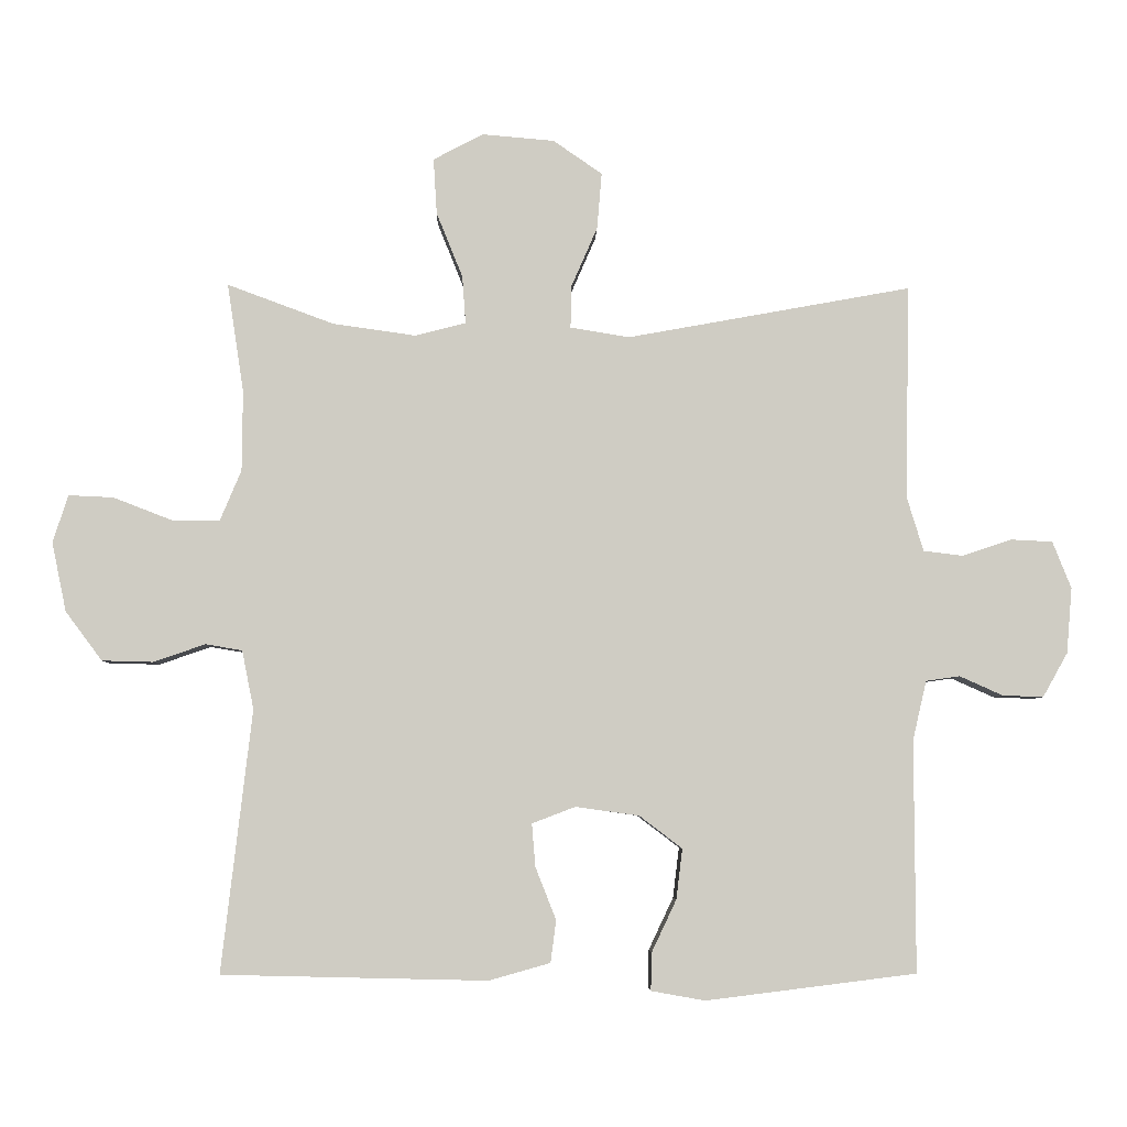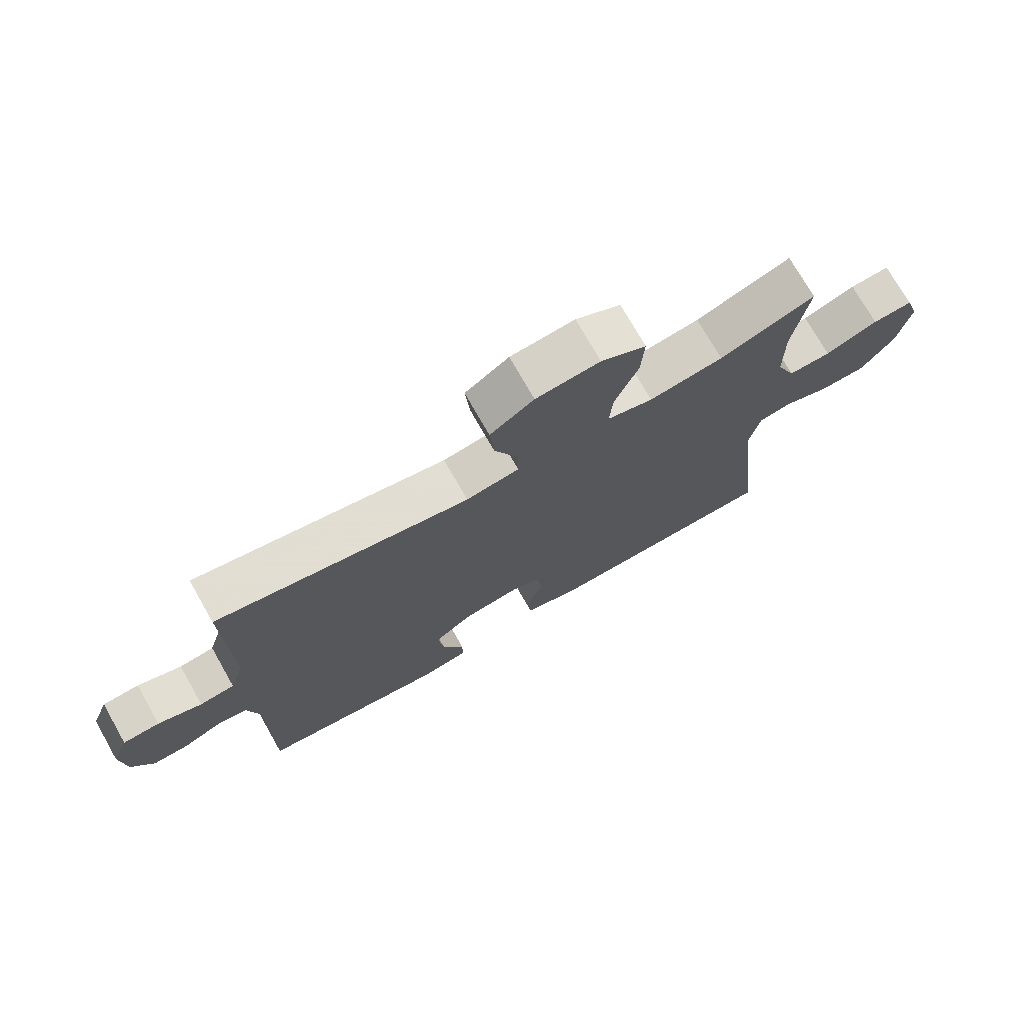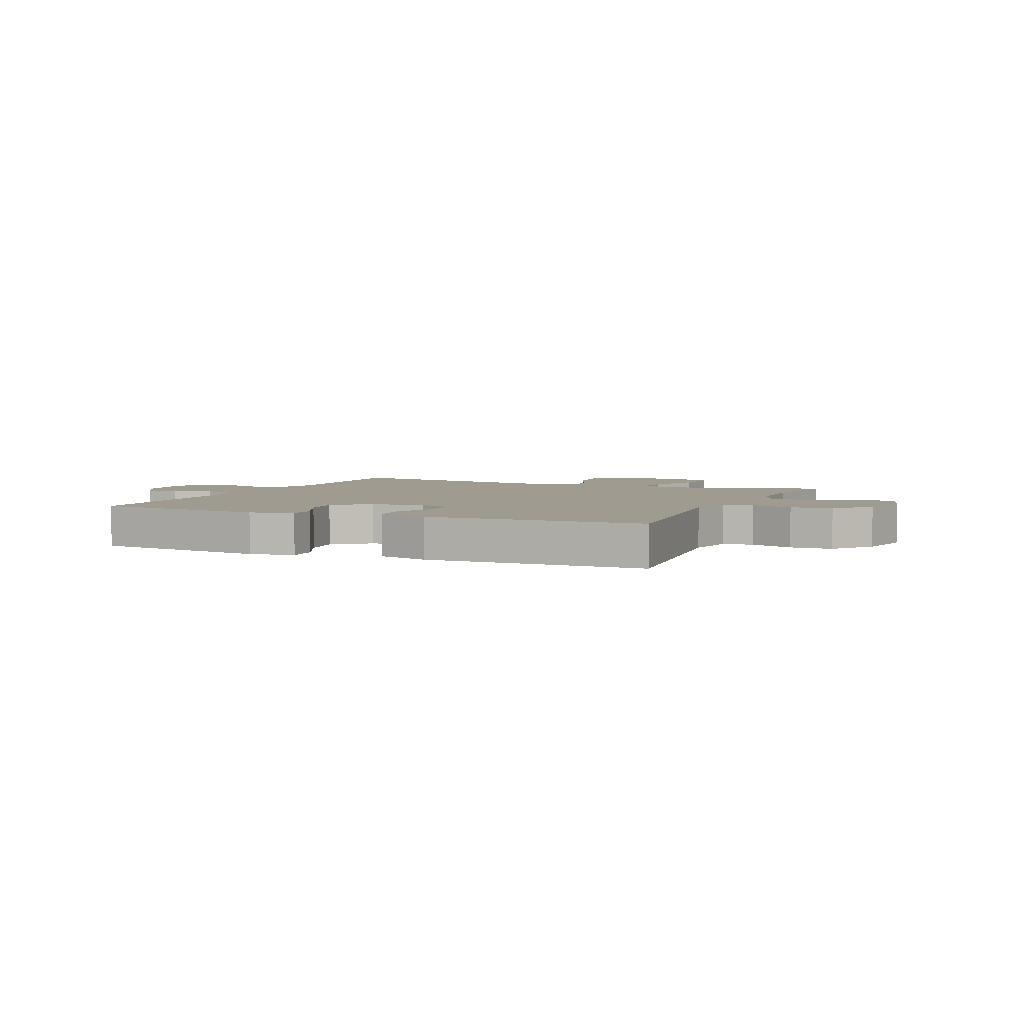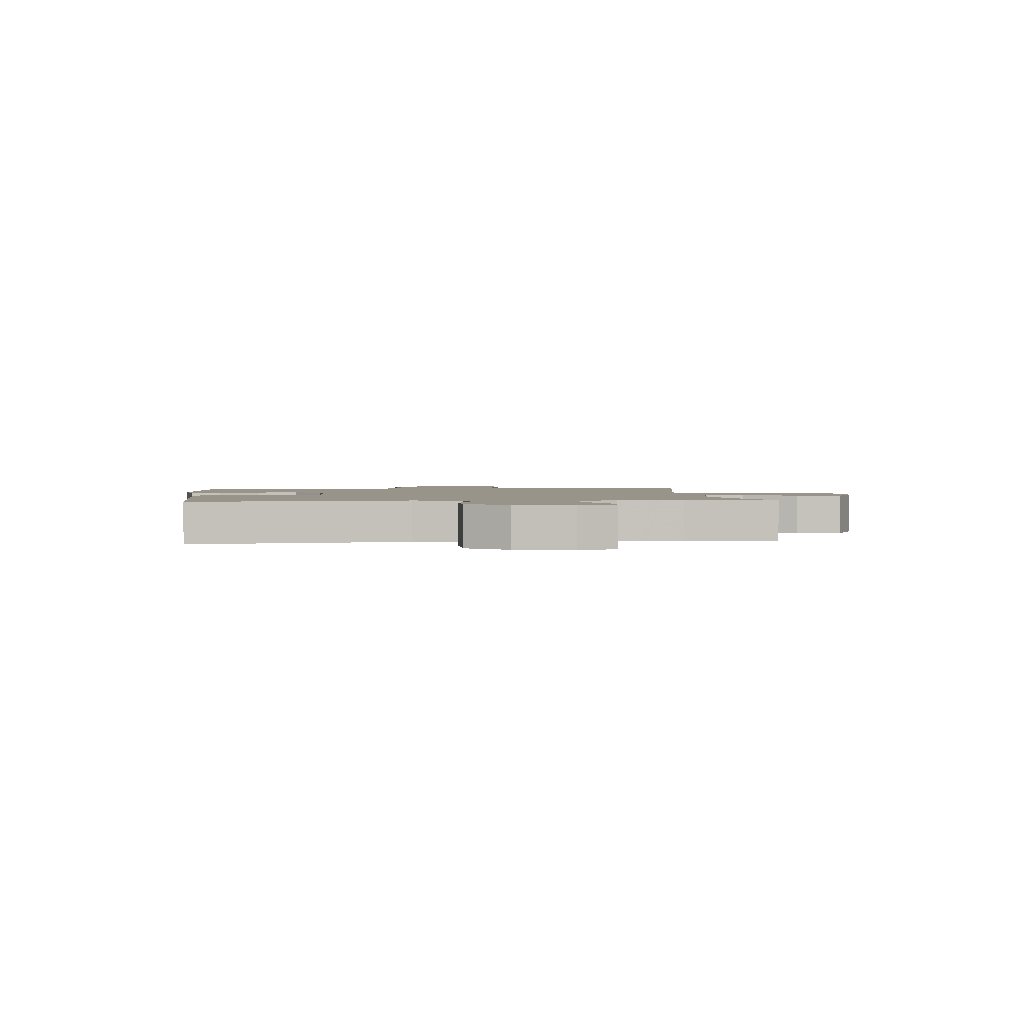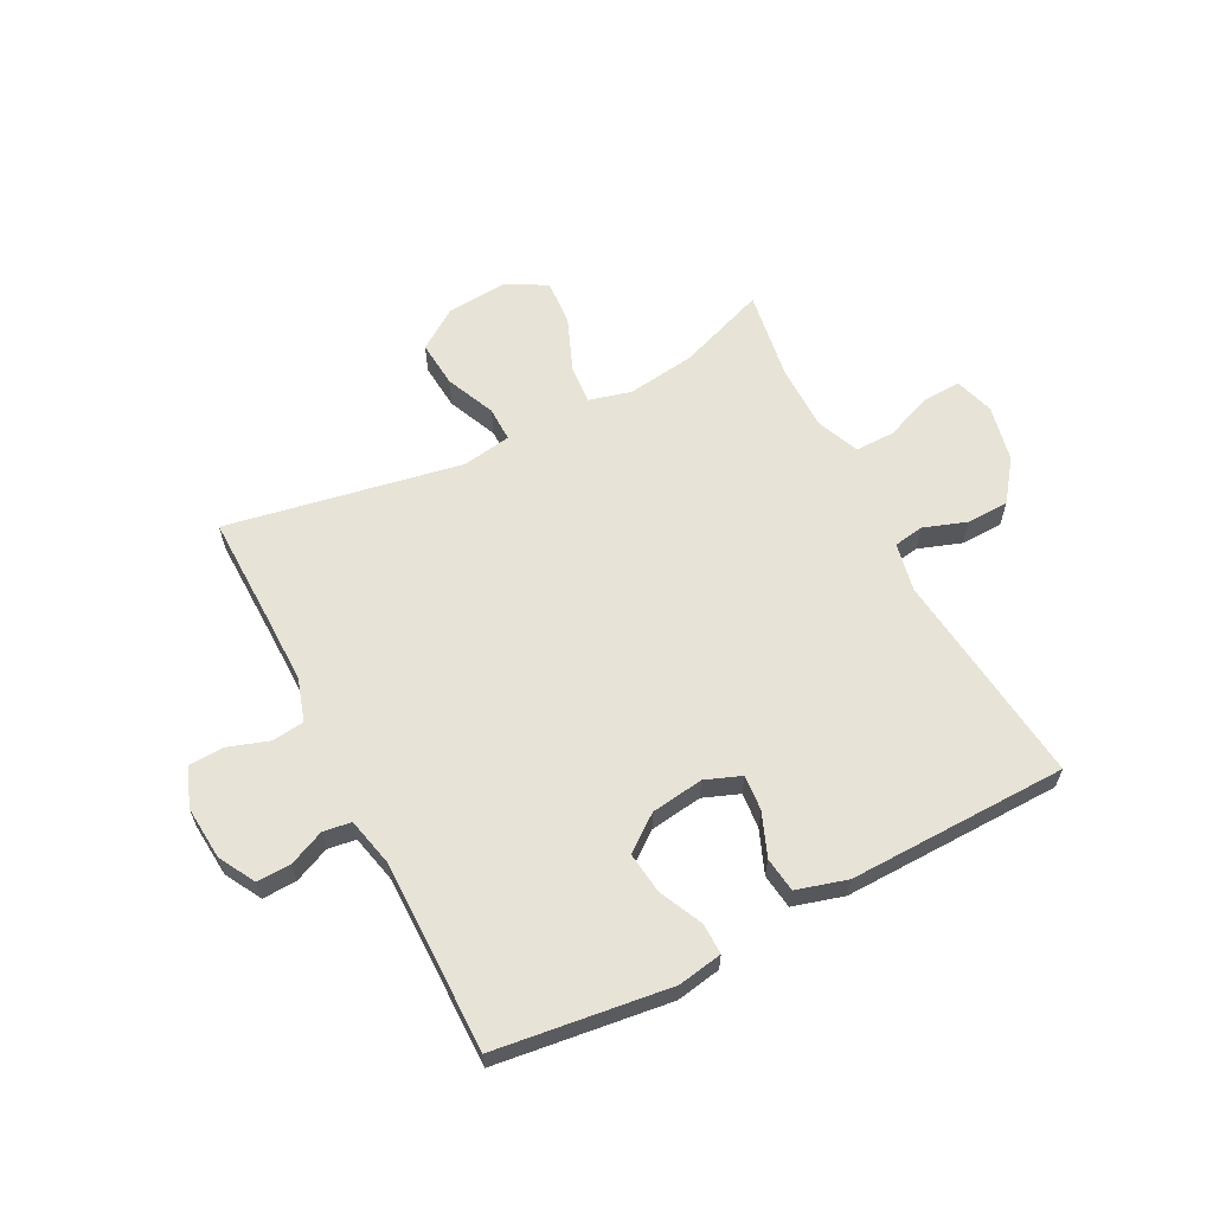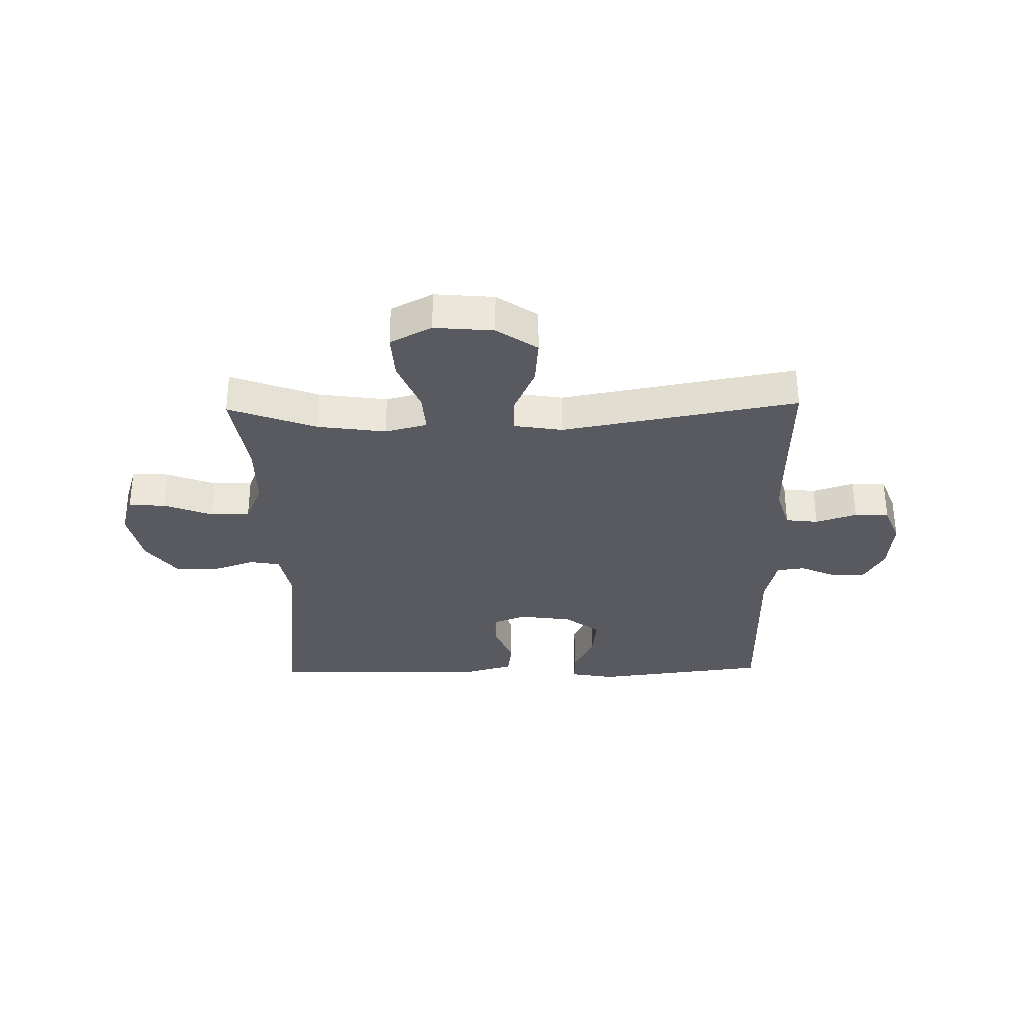
<metadata>
{"format":"obj","ext":"obj","renderer":"f3d","projection":"perspective","resolution":1024,"background":"white","views":[{"elev":-5.2,"azim":-1.5,"up":"+Z"},{"elev":73.7,"azim":150.4,"up":"+Z"},{"elev":4.1,"azim":-156.3,"up":"+Y"},{"elev":1.9,"azim":-95.8,"up":"+Y"},{"elev":61.8,"azim":152.9,"up":"+Y"},{"elev":-31.9,"azim":1.1,"up":"+Y"}]}
</metadata>
<code>
v -0.5 0.07 0.5
v -0.346 0.07 0.443
v -0.226 0.07 0.426
v -0.152 0.07 0.445
v -0.157 0.07 0.514
v -0.195 0.07 0.608
v -0.2 0.07 0.689
v -0.127 0.07 0.727
v -0.023 0.07 0.718
v 0.048 0.07 0.669
v 0.041 0.07 0.587
v 0.003 0.07 0.5
v 0.002 0.07 0.439
v 0.088 0.07 0.425
v 0.5 0.07 0.5
v 0.496 0.07 0.301
v 0.495 0.07 0.186
v 0.518 0.07 0.111
v 0.575 0.07 0.104
v 0.647 0.07 0.128
v 0.707 0.07 0.125
v 0.734 0.07 0.057
v 0.726 0.07 -0.038
v 0.69 0.07 -0.102
v 0.631 0.07 -0.1
v 0.568 0.07 -0.072
v 0.519 0.07 -0.079
v 0.499 0.07 -0.165
v 0.5 0.07 -0.5
v 0.195 0.07 -0.538
v 0.117 0.07 -0.524
v 0.118 0.07 -0.47
v 0.154 0.07 -0.394
v 0.163 0.07 -0.321
v 0.101 0.07 -0.274
v 0.009 0.07 -0.261
v -0.054 0.07 -0.285
v -0.049 0.07 -0.347
v -0.019 0.07 -0.423
v -0.027 0.07 -0.484
v -0.116 0.07 -0.509
v -0.5 0.07 -0.5
v -0.456 0.07 -0.121
v -0.473 0.07 -0.036
v -0.526 0.07 -0.027
v -0.601 0.07 -0.053
v -0.675 0.07 -0.051
v -0.728 0.07 0.02
v -0.749 0.07 0.12
v -0.727 0.07 0.189
v -0.662 0.07 0.186
v -0.577 0.07 0.153
v -0.508 0.07 0.152
v -0.477 0.07 0.226
v -0.476 0.07 0.342
v -0.5 0 0.5
v -0.346 0 0.443
v -0.226 0 0.426
v -0.152 0 0.445
v -0.157 0 0.514
v -0.195 0 0.608
v -0.2 0 0.689
v -0.127 0 0.727
v -0.023 0 0.718
v 0.048 0 0.669
v 0.041 0 0.587
v 0.003 0 0.5
v 0.002 0 0.439
v 0.088 0 0.425
v 0.5 0 0.5
v 0.496 0 0.301
v 0.495 0 0.186
v 0.518 0 0.111
v 0.575 0 0.104
v 0.647 0 0.128
v 0.707 0 0.125
v 0.734 0 0.057
v 0.726 0 -0.038
v 0.69 0 -0.102
v 0.631 0 -0.1
v 0.568 0 -0.072
v 0.519 0 -0.079
v 0.499 0 -0.165
v 0.5 0 -0.5
v 0.195 0 -0.538
v 0.117 0 -0.524
v 0.118 0 -0.47
v 0.154 0 -0.394
v 0.163 0 -0.321
v 0.101 0 -0.274
v 0.009 0 -0.261
v -0.054 0 -0.285
v -0.049 0 -0.347
v -0.019 0 -0.423
v -0.027 0 -0.484
v -0.116 0 -0.509
v -0.5 0 -0.5
v -0.456 0 -0.121
v -0.473 0 -0.036
v -0.526 0 -0.027
v -0.601 0 -0.053
v -0.675 0 -0.051
v -0.728 0 0.02
v -0.749 0 0.12
v -0.727 0 0.189
v -0.662 0 0.186
v -0.577 0 0.153
v -0.508 0 0.152
v -0.477 0 0.226
v -0.476 0 0.342
f 50 51 52
f 49 50 52
f 48 49 52
f 47 48 52
f 46 47 52
f 45 46 52
f 44 45 52 53
f 43 44 53 54
f 41 42 43
f 40 41 43
f 39 40 43
f 38 39 43
f 43 54 55
f 38 43 55
f 37 38 55
f 31 32 33
f 30 31 33
f 29 30 33
f 28 29 33
f 27 28 33 34
f 24 25 26
f 23 24 26
f 22 23 26
f 21 22 26
f 20 21 26
f 19 20 26
f 18 19 26 27
f 27 34 35
f 18 27 35
f 17 18 35
f 14 15 16
f 17 35 36
f 16 17 36
f 14 16 36
f 13 14 36
f 10 11 12
f 9 10 12
f 8 9 12
f 7 8 12
f 6 7 12
f 5 6 12
f 55 1 2
f 37 55 2
f 36 37 2
f 4 5 12 13
f 3 4 13 36
f 2 3 36
f 107 106 105
f 107 105 104
f 107 104 103
f 107 103 102
f 107 102 101
f 107 101 100
f 108 107 100 99
f 109 108 99 98
f 98 97 96
f 98 96 95
f 98 95 94
f 98 94 93
f 110 109 98
f 110 98 93
f 110 93 92
f 88 87 86
f 88 86 85
f 88 85 84
f 88 84 83
f 89 88 83 82
f 81 80 79
f 81 79 78
f 81 78 77
f 81 77 76
f 81 76 75
f 81 75 74
f 82 81 74 73
f 90 89 82
f 90 82 73
f 90 73 72
f 71 70 69
f 91 90 72
f 91 72 71
f 91 71 69
f 91 69 68
f 67 66 65
f 67 65 64
f 67 64 63
f 67 63 62
f 67 62 61
f 67 61 60
f 57 56 110
f 57 110 92
f 57 92 91
f 68 67 60 59
f 91 68 59 58
f 91 58 57
f 1 56 57 2
f 2 57 58 3
f 3 58 59 4
f 4 59 60 5
f 5 60 61 6
f 6 61 62 7
f 7 62 63 8
f 8 63 64 9
f 9 64 65 10
f 10 65 66 11
f 11 66 67 12
f 12 67 68 13
f 13 68 69 14
f 14 69 70 15
f 15 70 71 16
f 16 71 72 17
f 17 72 73 18
f 18 73 74 19
f 19 74 75 20
f 20 75 76 21
f 21 76 77 22
f 22 77 78 23
f 23 78 79 24
f 24 79 80 25
f 25 80 81 26
f 26 81 82 27
f 27 82 83 28
f 28 83 84 29
f 29 84 85 30
f 30 85 86 31
f 31 86 87 32
f 32 87 88 33
f 33 88 89 34
f 34 89 90 35
f 35 90 91 36
f 36 91 92 37
f 37 92 93 38
f 38 93 94 39
f 39 94 95 40
f 40 95 96 41
f 41 96 97 42
f 42 97 98 43
f 43 98 99 44
f 44 99 100 45
f 45 100 101 46
f 46 101 102 47
f 47 102 103 48
f 48 103 104 49
f 49 104 105 50
f 50 105 106 51
f 51 106 107 52
f 52 107 108 53
f 53 108 109 54
f 54 109 110 55
f 55 110 56 1

</code>
